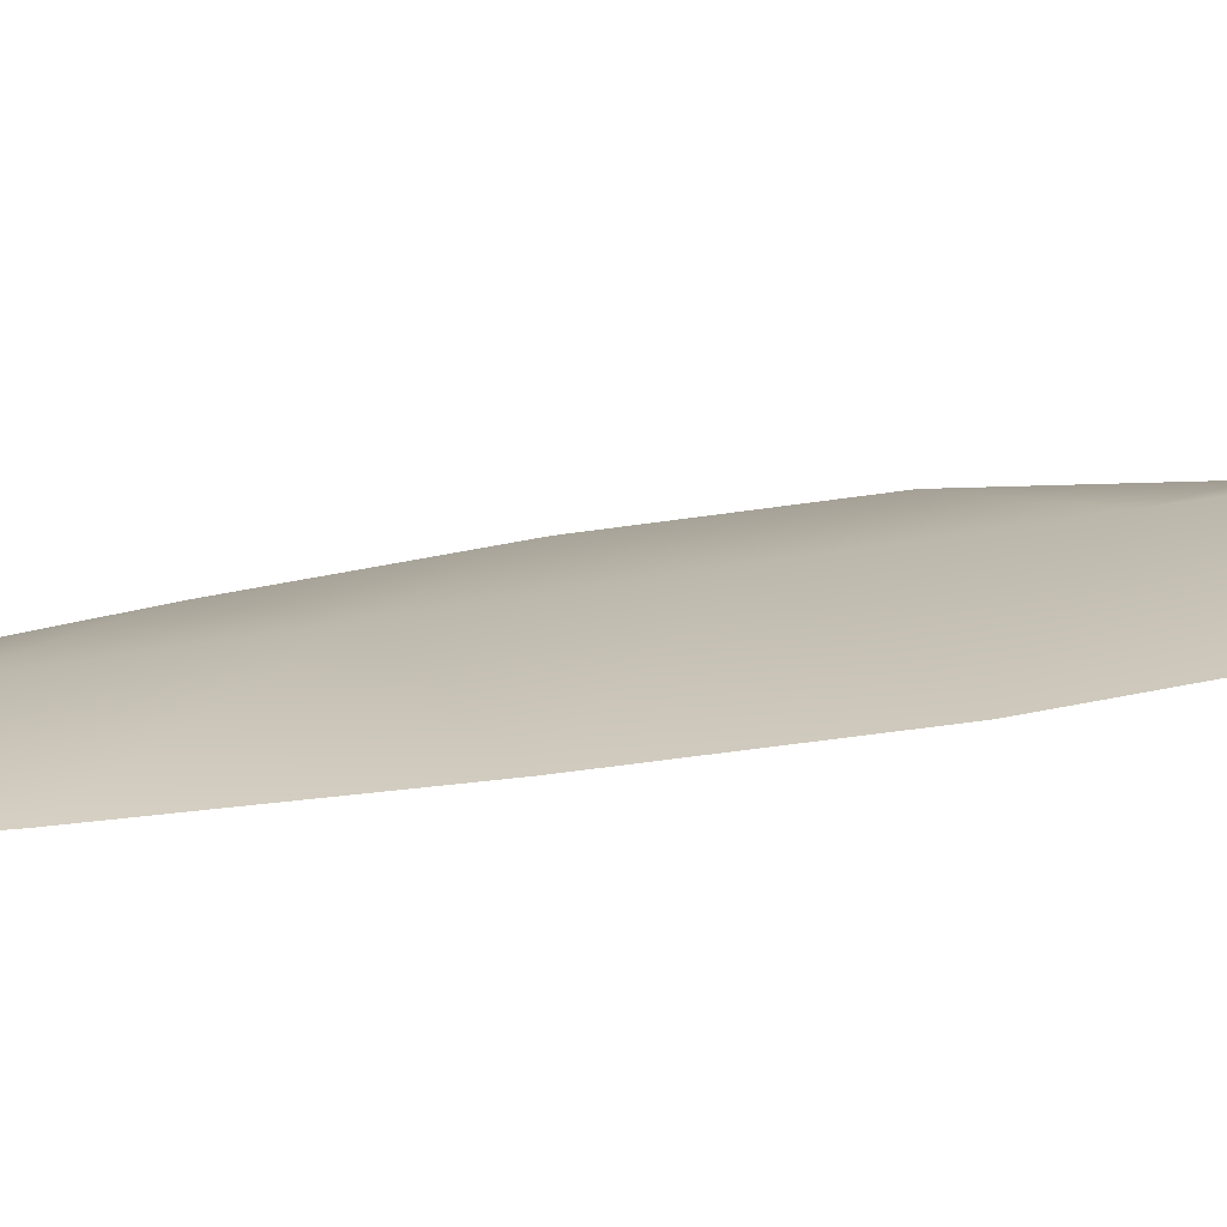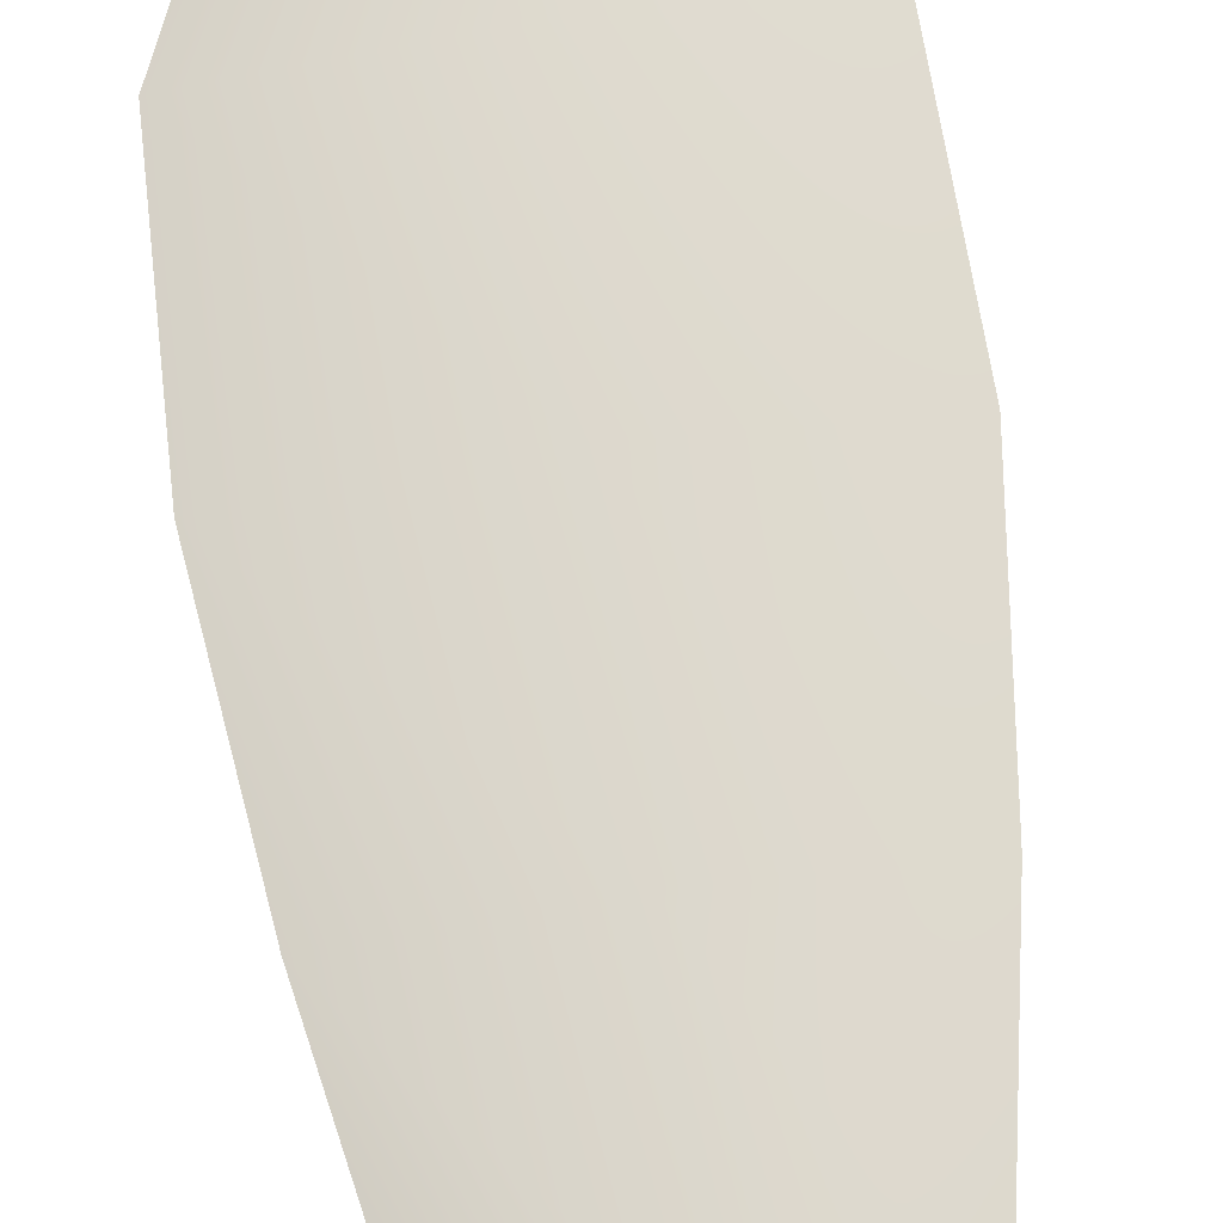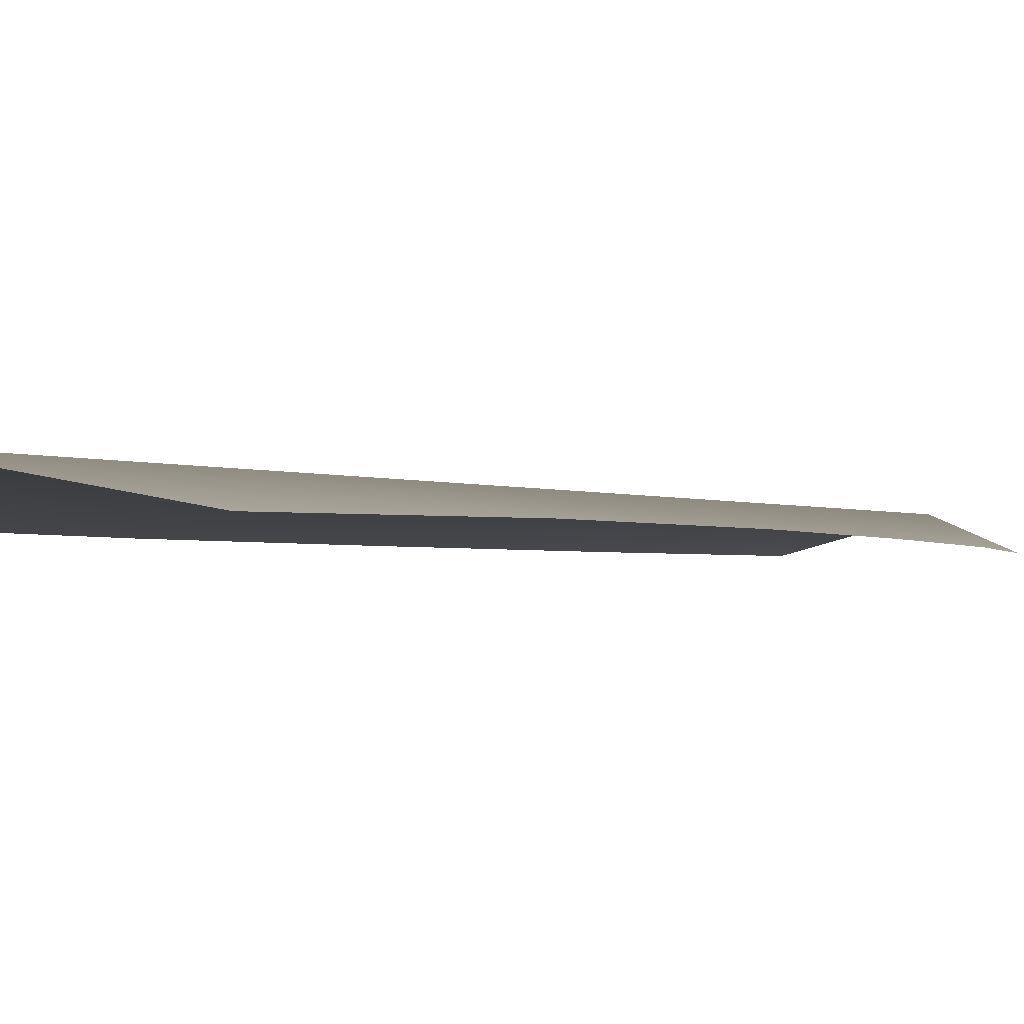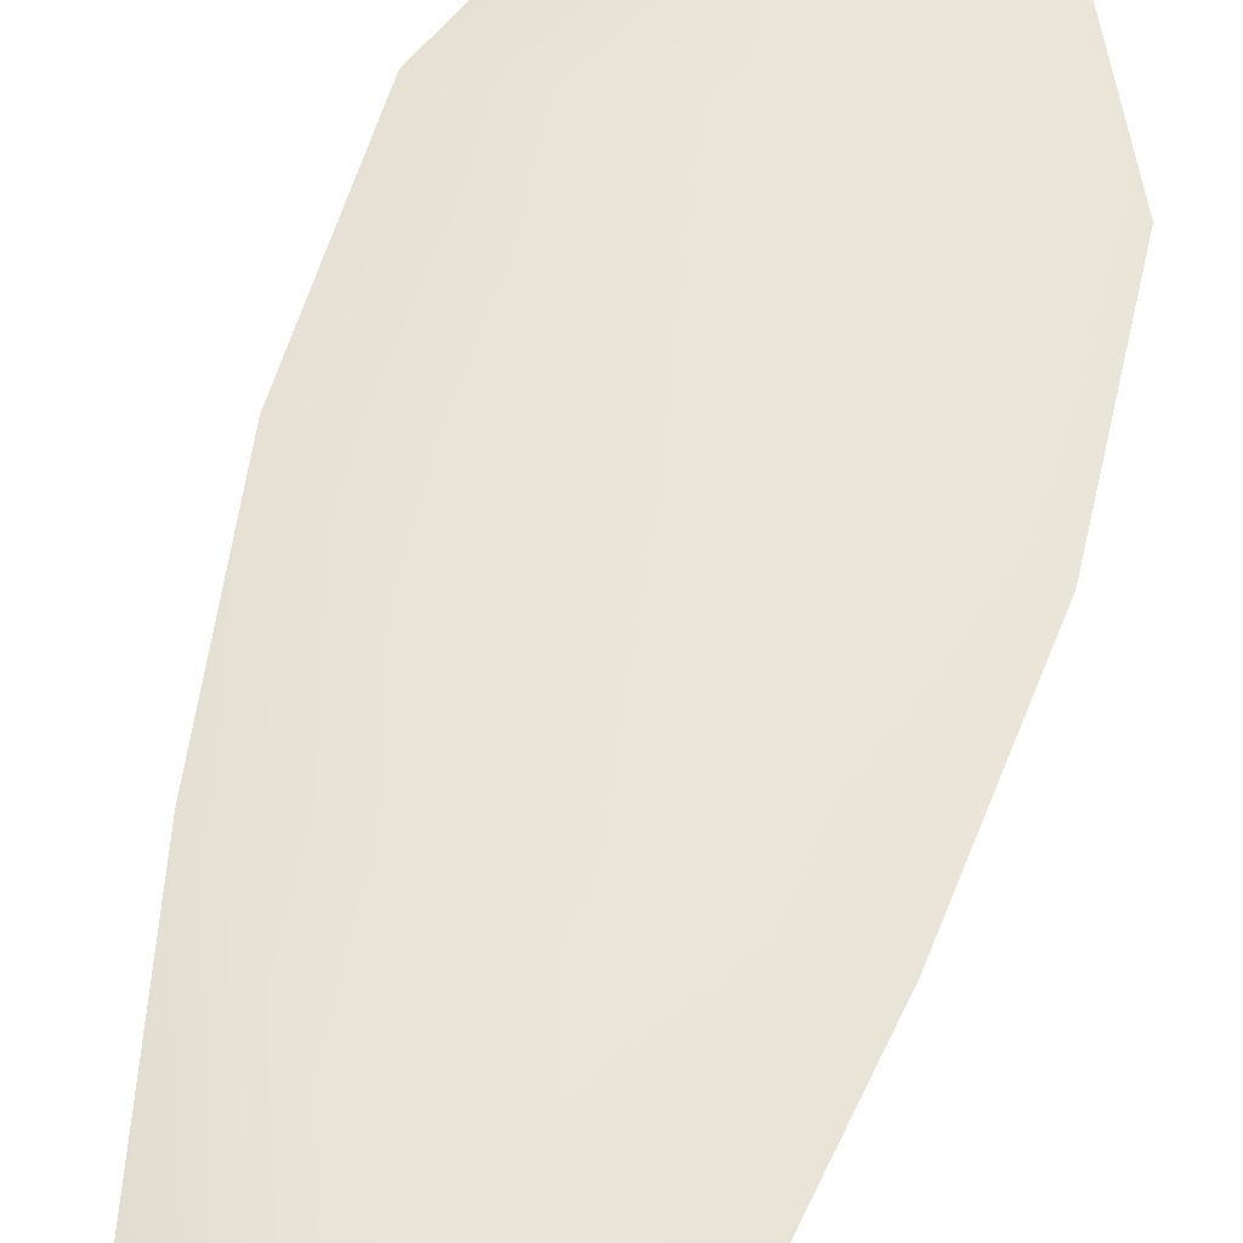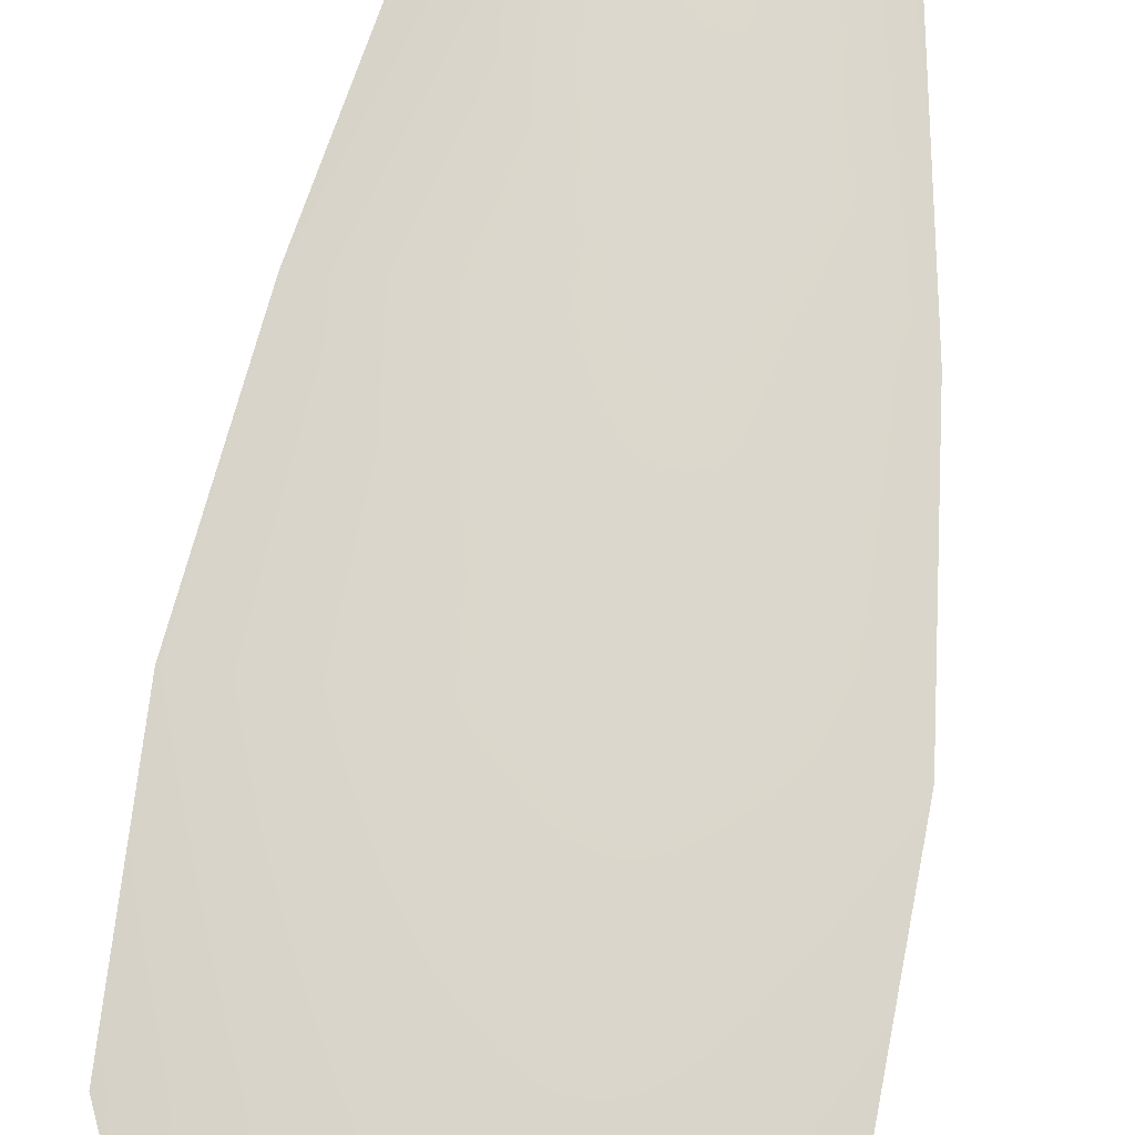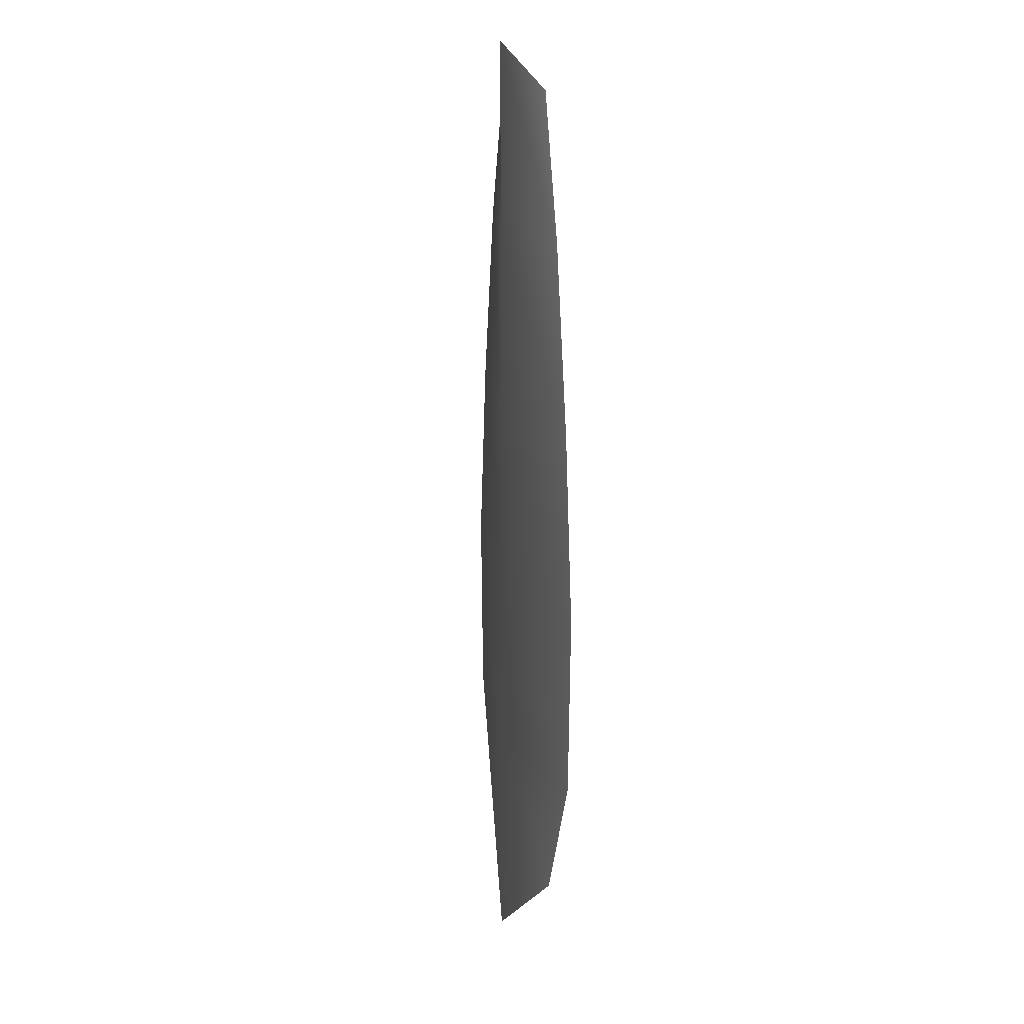
<metadata>
{"format":"obj","ext":"obj","renderer":"f3d","projection":"perspective","resolution":1024,"background":"white","views":[{"elev":14.6,"azim":-120.3,"up":"+Z"},{"elev":72.2,"azim":172.1,"up":"+Z"},{"elev":-1.8,"azim":29.4,"up":"+Z"},{"elev":57.5,"azim":-165.5,"up":"+Z"},{"elev":73.4,"azim":8.9,"up":"+Z"},{"elev":17.2,"azim":73.6,"up":"+Y"}]}
</metadata>
<code>
o feather_flight_tertiary_015
v 0.1642 0.2387 0.092
v 0.1603 0.2387 0.092
v 0.1649 0.2165 0.092
v 0.1596 0.2165 0.092
v 0.1623 0.2398 0.09263
v 0.1623 0.214 0.09263
v 0.1653 0.2349 0.092
v 0.1661 0.23 0.092
v 0.1667 0.2252 0.092
v 0.1666 0.2203 0.092
v 0.158 0.2203 0.092
v 0.1578 0.2252 0.092
v 0.1584 0.23 0.092
v 0.1593 0.2349 0.092
v 0.1623 0.2349 0.09263
v 0.1623 0.23 0.09263
v 0.1623 0.2252 0.09263
v 0.1623 0.2203 0.09263
f 18 10 3 6
f 11 18 6 4
f 5 1 7 15
f 15 7 8 16
f 16 8 9 17
f 17 9 10 18
f 2 5 15 14
f 14 15 16 13
f 13 16 17 12
f 12 17 18 11

</code>
